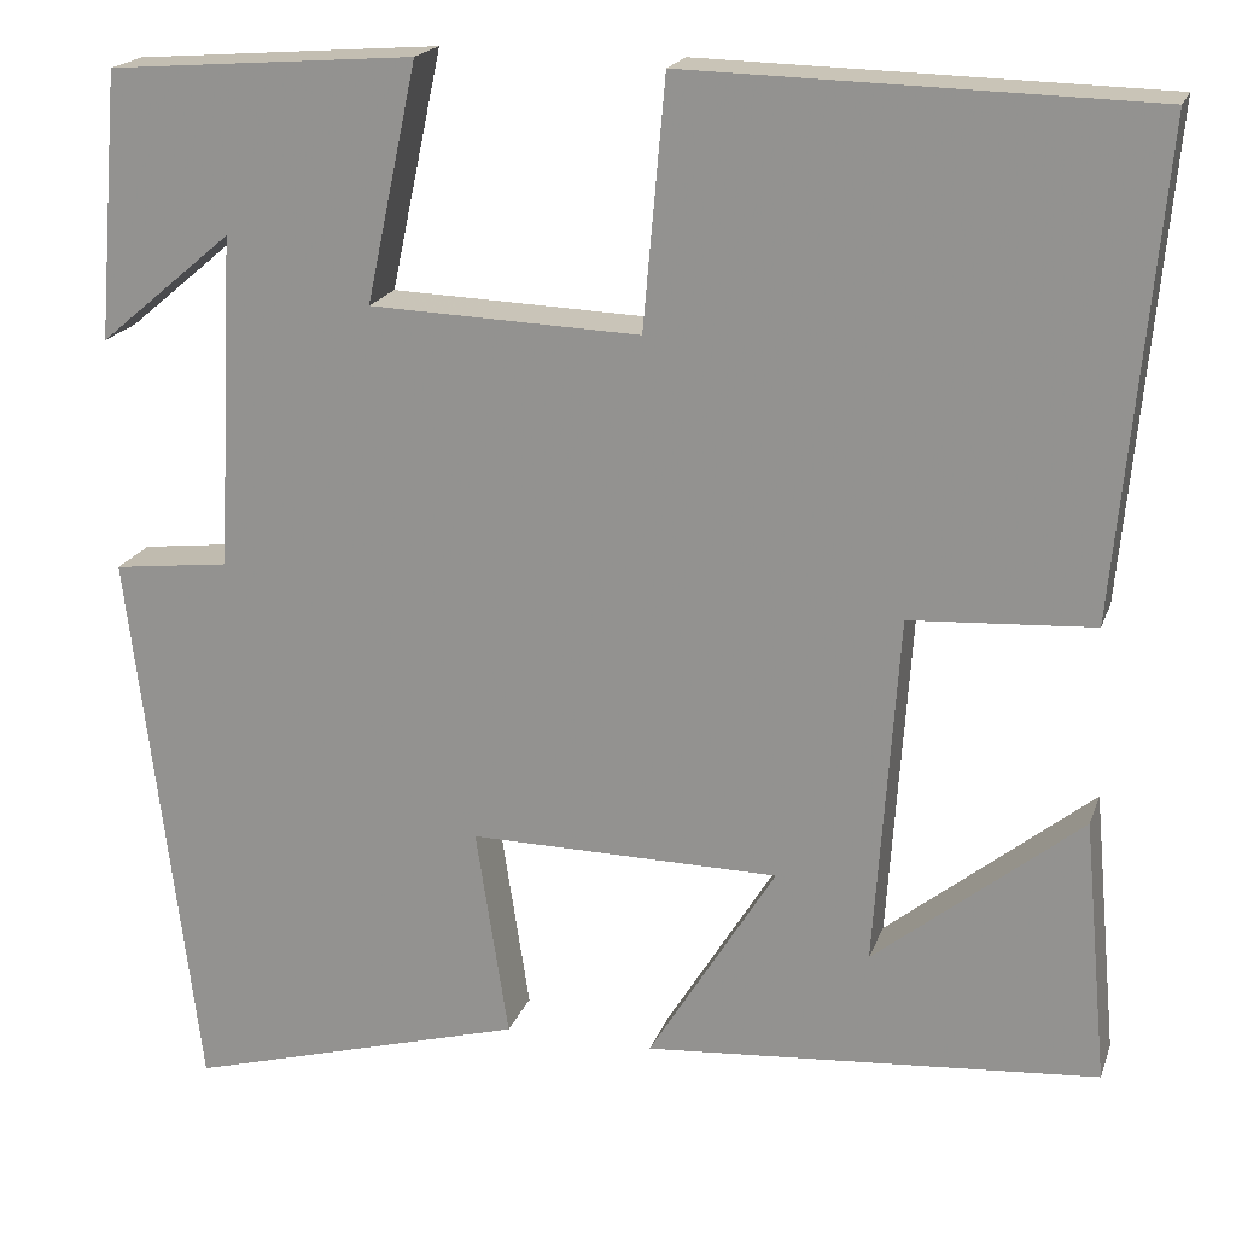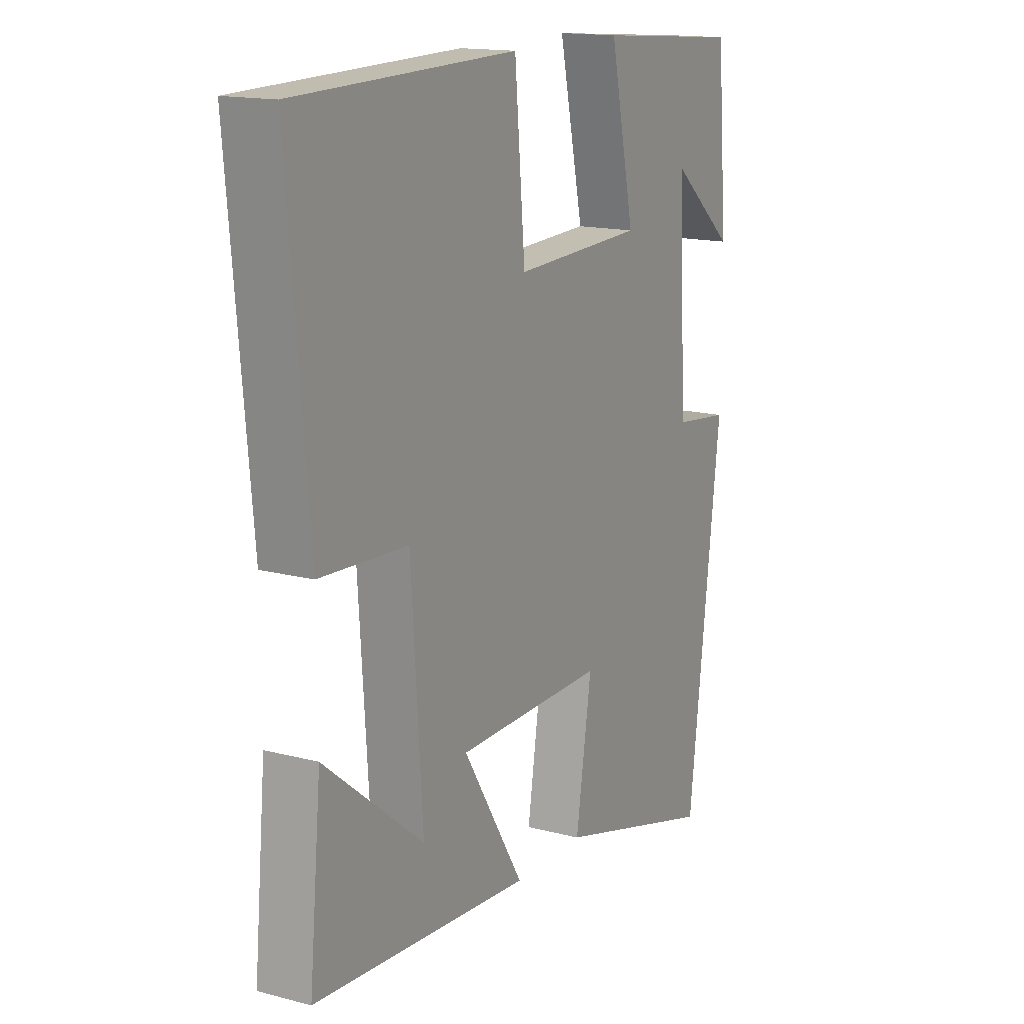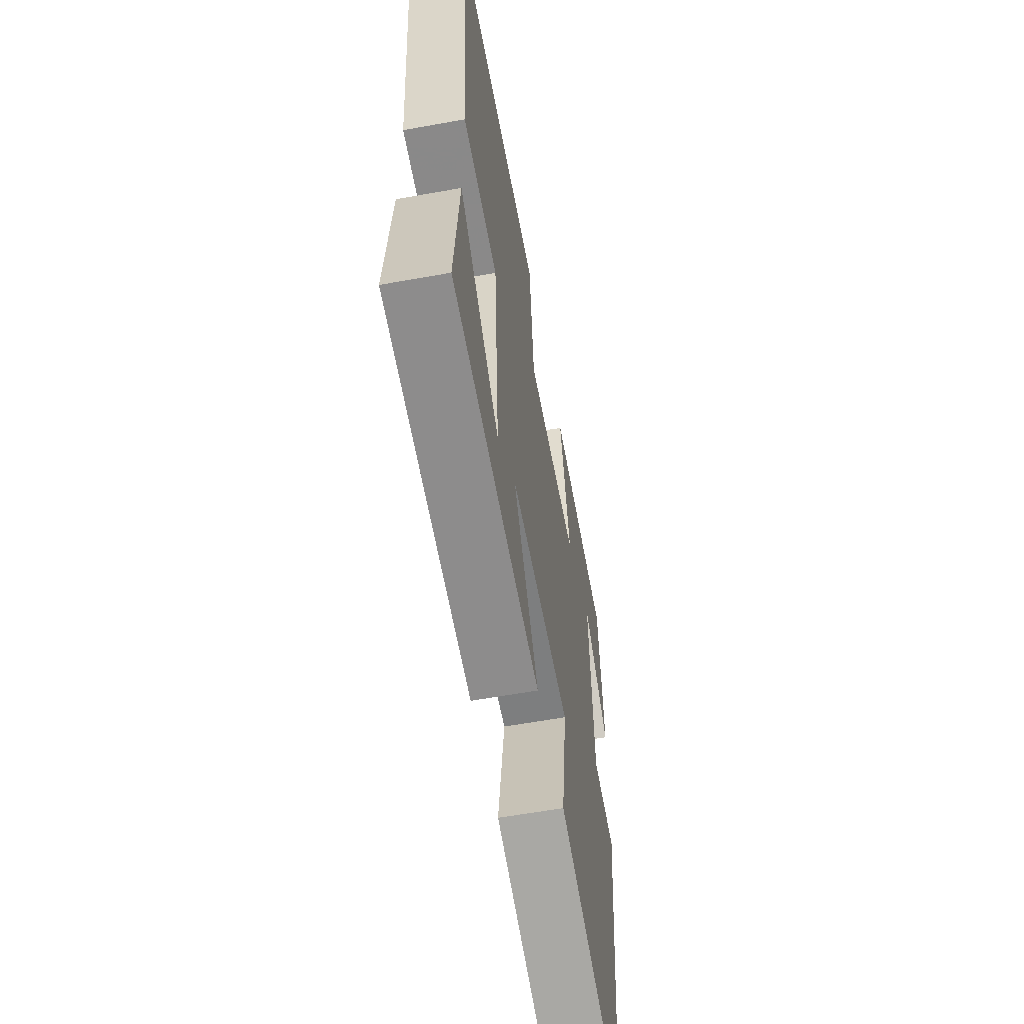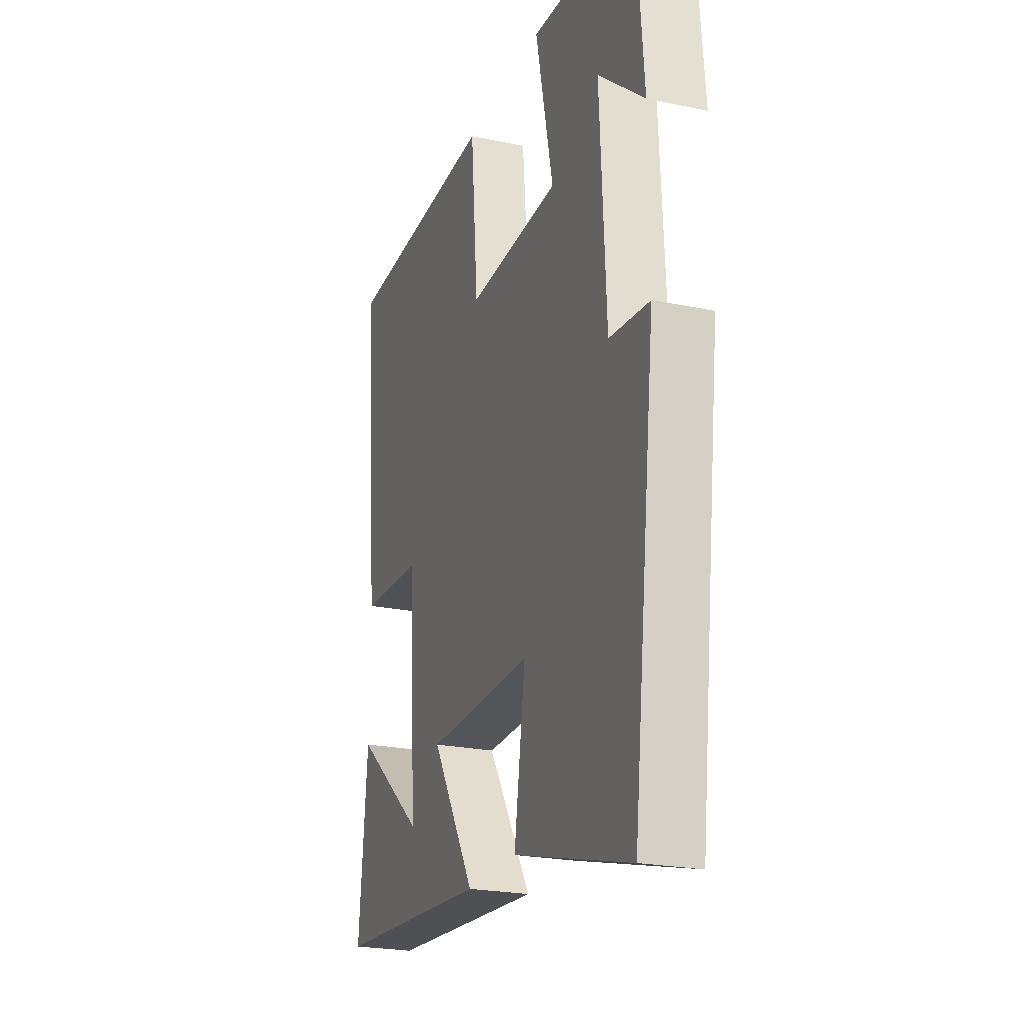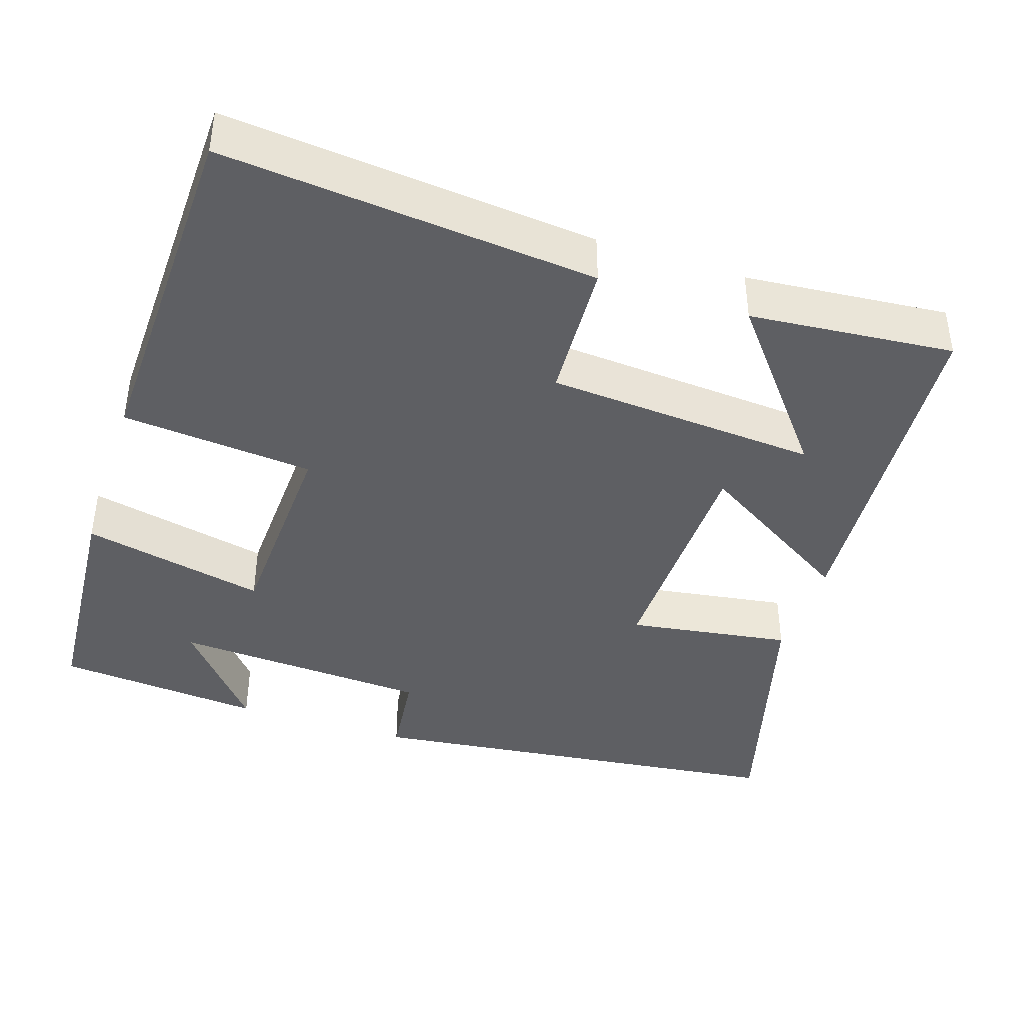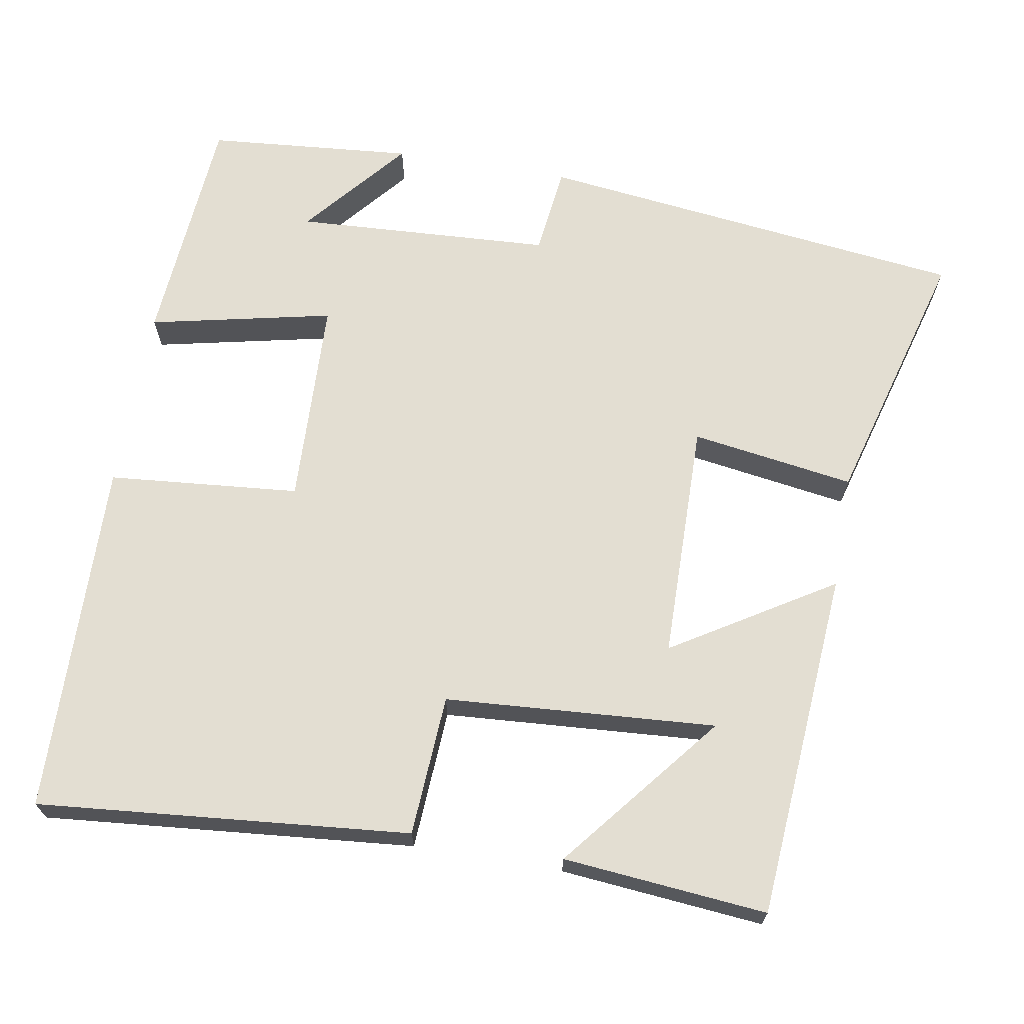
<metadata>
{"format":"obj","ext":"obj","renderer":"f3d","projection":"perspective","resolution":1024,"background":"white","views":[{"elev":19.4,"azim":16.3,"up":"+Z"},{"elev":15.5,"azim":118.9,"up":"+Z"},{"elev":-60.0,"azim":100.5,"up":"+Z"},{"elev":-23.3,"azim":-109.4,"up":"+Z"},{"elev":-41.2,"azim":71.6,"up":"+Y"},{"elev":67.5,"azim":99.7,"up":"+Y"}]}
</metadata>
<code>
v -0.477 0.07 0.476
v -0.166 0.07 0.5
v -0.218 0.07 0.259
v 0.056 0.07 0.249
v 0.078 0.07 0.5
v 0.544 0.07 0.489
v 0.5 0.07 0.001
v 0.315 0.07 -0.01
v 0.291 0.07 -0.366
v 0.5 0.07 -0.197
v 0.525 0.07 -0.464
v 0.066 0.07 -0.5
v 0.195 0.07 -0.29
v -0.119 0.07 -0.286
v -0.086 0.07 -0.5
v -0.431 0.07 -0.597
v -0.5 0.07 -0.033
v -0.382 0.07 -0.019
v -0.364 0.07 0.319
v -0.5 0.07 0.205
v -0.477 0 0.476
v -0.166 0 0.5
v -0.218 0 0.259
v 0.056 0 0.249
v 0.078 0 0.5
v 0.544 0 0.489
v 0.5 0 0.001
v 0.315 0 -0.01
v 0.291 0 -0.366
v 0.5 0 -0.197
v 0.525 0 -0.464
v 0.066 0 -0.5
v 0.195 0 -0.29
v -0.119 0 -0.286
v -0.086 0 -0.5
v -0.431 0 -0.597
v -0.5 0 -0.033
v -0.382 0 -0.019
v -0.364 0 0.319
v -0.5 0 0.205
f 19 20 1 2
f 18 19 2 3
f 15 16 17 18
f 14 15 18 3
f 13 14 3 4
f 9 10 11
f 9 11 12
f 5 6 7 8
f 13 4 5 8
f 13 8 9
f 9 12 13
f 22 21 40 39
f 23 22 39 38
f 38 37 36 35
f 23 38 35 34
f 24 23 34 33
f 31 30 29
f 32 31 29
f 28 27 26 25
f 28 25 24 33
f 29 28 33
f 33 32 29
f 1 21 22 2
f 2 22 23 3
f 3 23 24 4
f 4 24 25 5
f 5 25 26 6
f 6 26 27 7
f 7 27 28 8
f 8 28 29 9
f 9 29 30 10
f 10 30 31 11
f 11 31 32 12
f 12 32 33 13
f 13 33 34 14
f 14 34 35 15
f 15 35 36 16
f 16 36 37 17
f 17 37 38 18
f 18 38 39 19
f 19 39 40 20
f 20 40 21 1

</code>
